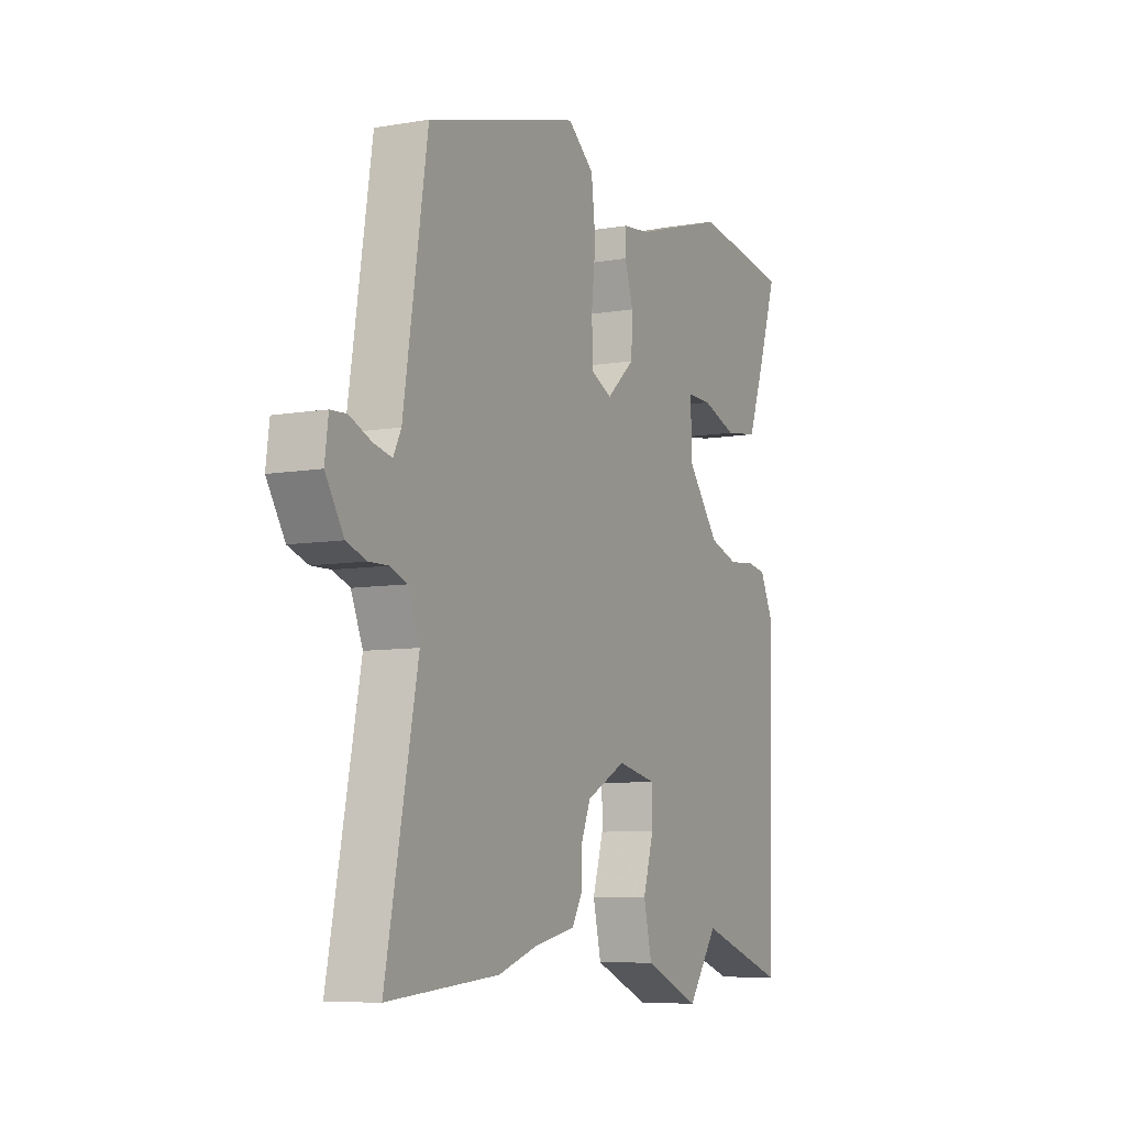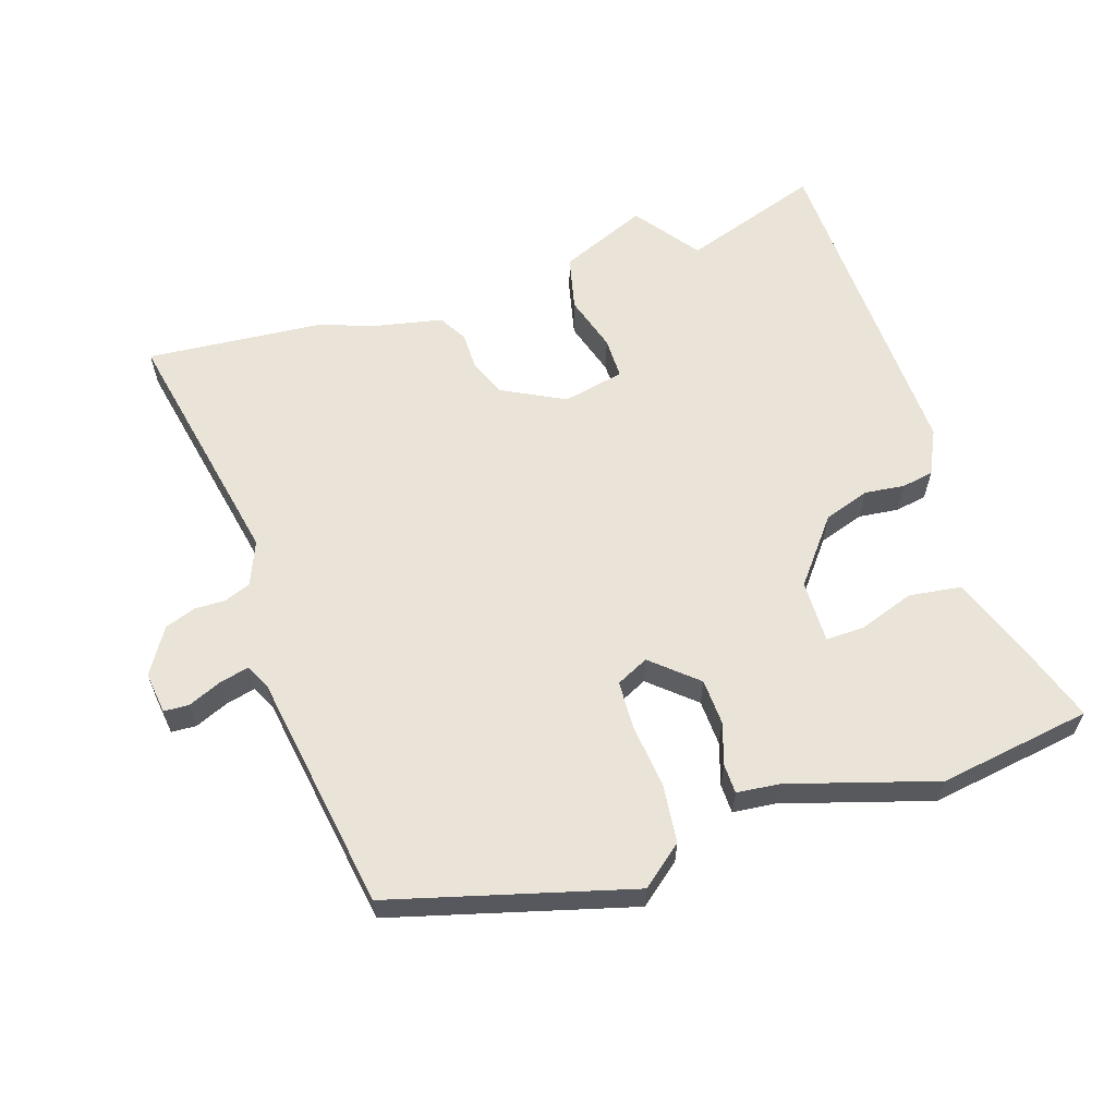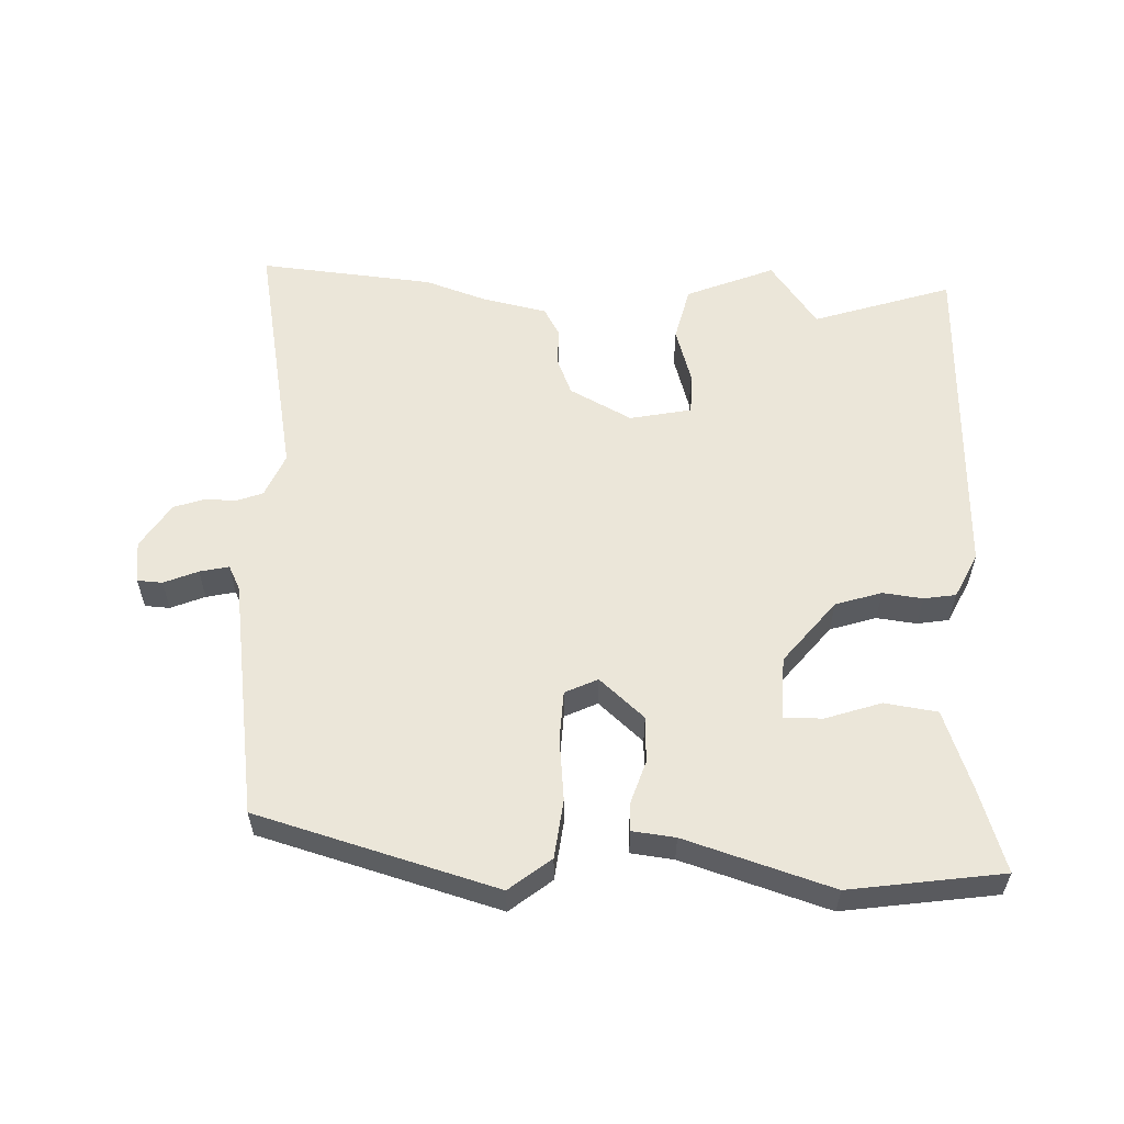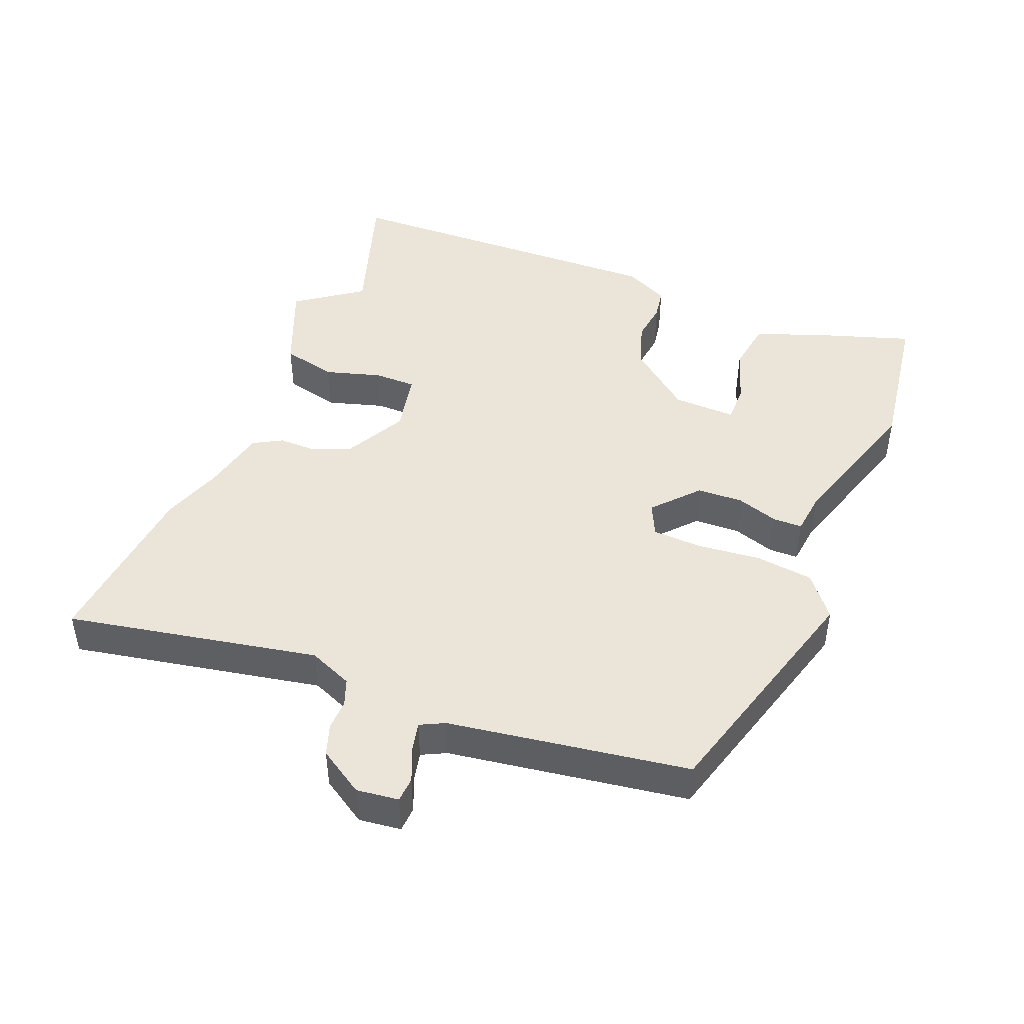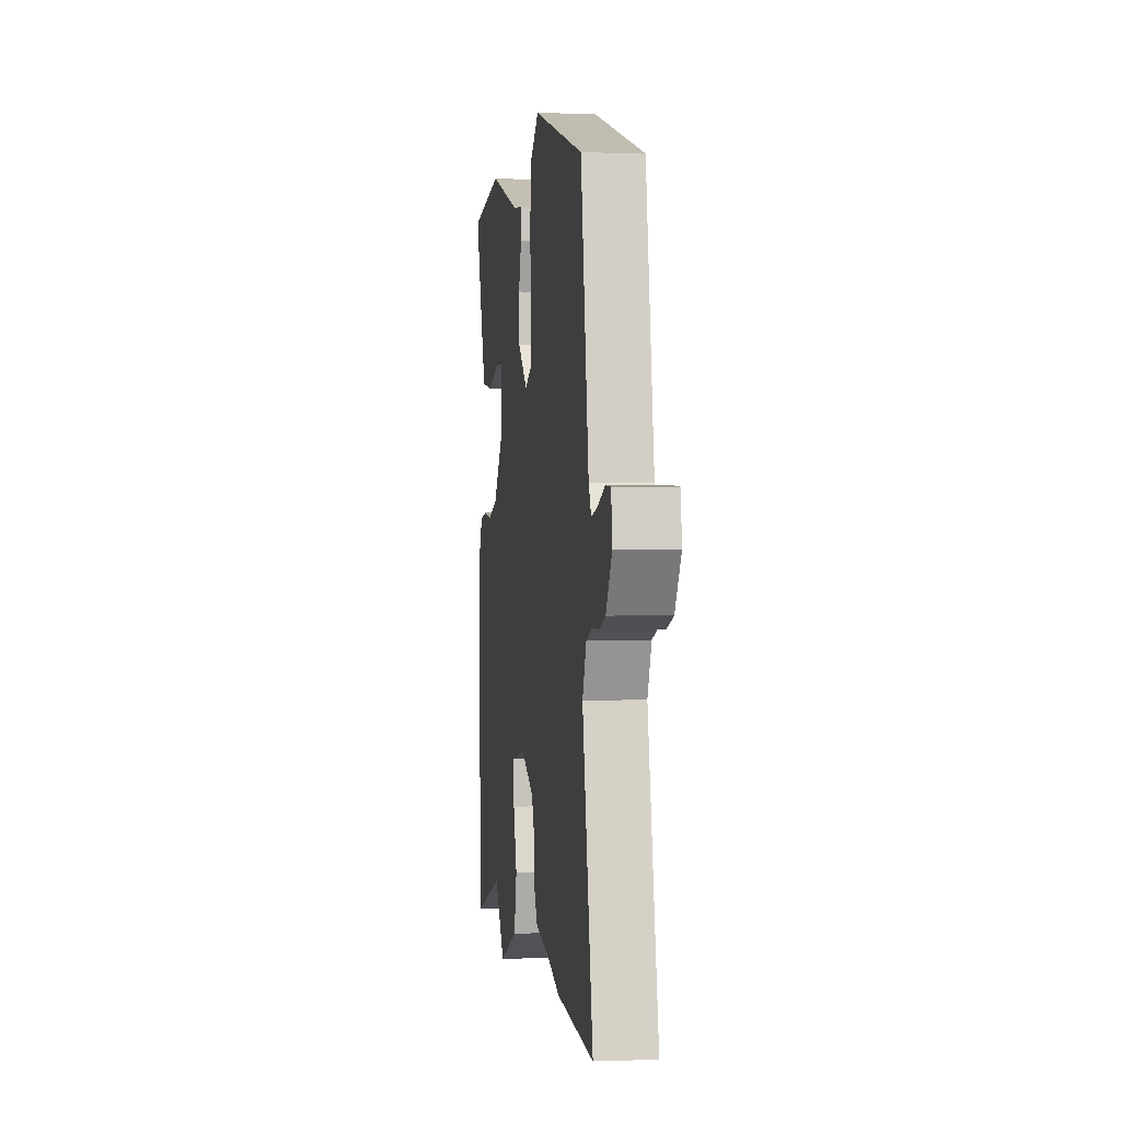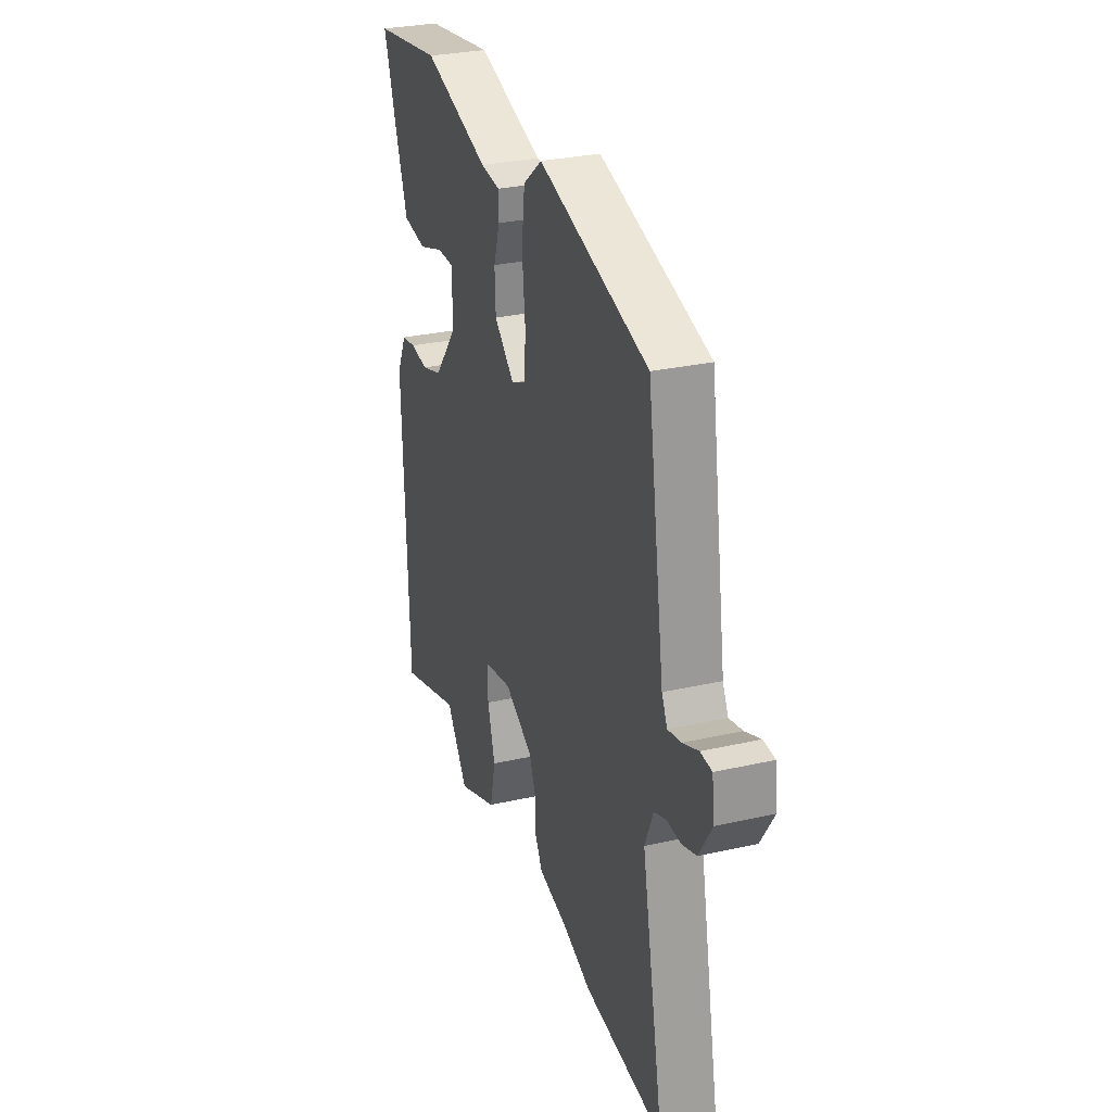
<metadata>
{"format":"obj","ext":"obj","renderer":"f3d","projection":"perspective","resolution":1024,"background":"white","views":[{"elev":-7.8,"azim":-63.9,"up":"+Z"},{"elev":60.8,"azim":-18.2,"up":"+Y"},{"elev":57.5,"azim":2.4,"up":"+Y"},{"elev":45.4,"azim":-67.8,"up":"+Y"},{"elev":0.6,"azim":-98.0,"up":"+Z"},{"elev":29.5,"azim":-108.5,"up":"+Z"}]}
</metadata>
<code>
v 0.314 0.07 0.528
v 0.54 0.07 0.494
v 0.499 0.07 0.37
v 0.457 0.07 0.255
v 0.379 0.07 0.244
v 0.297 0.07 0.272
v 0.24 0.07 0.273
v 0.242 0.07 0.18
v 0.317 0.07 0.086
v 0.385 0.07 0.064
v 0.444 0.07 0.071
v 0.491 0.07 0.063
v 0.523 0.07 -0.003
v 0.507 0.07 -0.502
v 0.302 0.07 -0.434
v 0.232 0.07 -0.53
v 0.102 0.07 -0.476
v 0.083 0.07 -0.395
v 0.108 0.07 -0.312
v 0.108 0.07 -0.25
v 0.017 0.07 -0.231
v -0.075 0.07 -0.279
v -0.098 0.07 -0.335
v -0.098 0.07 -0.39
v -0.122 0.07 -0.432
v -0.217 0.07 -0.452
v -0.309 0.07 -0.483
v -0.567 0.07 -0.506
v -0.494 0.07 -0.136
v -0.521 0.07 -0.071
v -0.56 0.07 -0.056
v -0.605 0.07 -0.057
v -0.651 0.07 -0.041
v -0.693 0.07 0.026
v -0.685 0.07 0.088
v -0.648 0.07 0.09
v -0.598 0.07 0.069
v -0.555 0.07 0.059
v -0.537 0.07 0.095
v -0.482 0.07 0.448
v -0.128 0.07 0.547
v -0.067 0.07 0.498
v -0.057 0.07 0.412
v -0.067 0.07 0.319
v -0.064 0.07 0.246
v -0.016 0.07 0.223
v 0.05 0.07 0.281
v 0.053 0.07 0.349
v 0.033 0.07 0.411
v 0.034 0.07 0.454
v 0.097 0.07 0.461
v 0.314 0 0.528
v 0.54 0 0.494
v 0.499 0 0.37
v 0.457 0 0.255
v 0.379 0 0.244
v 0.297 0 0.272
v 0.24 0 0.273
v 0.242 0 0.18
v 0.317 0 0.086
v 0.385 0 0.064
v 0.444 0 0.071
v 0.491 0 0.063
v 0.523 0 -0.003
v 0.507 0 -0.502
v 0.302 0 -0.434
v 0.232 0 -0.53
v 0.102 0 -0.476
v 0.083 0 -0.395
v 0.108 0 -0.312
v 0.108 0 -0.25
v 0.017 0 -0.231
v -0.075 0 -0.279
v -0.098 0 -0.335
v -0.098 0 -0.39
v -0.122 0 -0.432
v -0.217 0 -0.452
v -0.309 0 -0.483
v -0.567 0 -0.506
v -0.494 0 -0.136
v -0.521 0 -0.071
v -0.56 0 -0.056
v -0.605 0 -0.057
v -0.651 0 -0.041
v -0.693 0 0.026
v -0.685 0 0.088
v -0.648 0 0.09
v -0.598 0 0.069
v -0.555 0 0.059
v -0.537 0 0.095
v -0.482 0 0.448
v -0.128 0 0.547
v -0.067 0 0.498
v -0.057 0 0.412
v -0.067 0 0.319
v -0.064 0 0.246
v -0.016 0 0.223
v 0.05 0 0.281
v 0.053 0 0.349
v 0.033 0 0.411
v 0.034 0 0.454
v 0.097 0 0.461
f 48 49 50 51
f 47 48 51 1
f 41 42 43 44
f 39 40 41 44
f 38 39 44 45
f 34 35 36 37
f 34 37 38
f 31 32 33 34
f 30 31 34 38
f 29 30 38 45
f 26 27 28 29
f 23 24 25 26
f 22 23 26 29
f 21 22 29 45
f 16 17 18 19
f 15 16 19 20
f 14 15 20
f 13 14 20
f 10 11 12 13
f 9 10 13 20
f 8 9 20 21
f 3 4 5 6
f 3 6 7
f 47 1 2 3
f 46 47 3 7
f 21 45 46
f 7 8 21 46
f 102 101 100 99
f 52 102 99 98
f 95 94 93 92
f 95 92 91 90
f 96 95 90 89
f 88 87 86 85
f 89 88 85
f 85 84 83 82
f 89 85 82 81
f 96 89 81 80
f 80 79 78 77
f 77 76 75 74
f 80 77 74 73
f 96 80 73 72
f 70 69 68 67
f 71 70 67 66
f 71 66 65
f 71 65 64
f 64 63 62 61
f 71 64 61 60
f 72 71 60 59
f 57 56 55 54
f 58 57 54
f 54 53 52 98
f 58 54 98 97
f 97 96 72
f 97 72 59 58
f 1 52 53 2
f 2 53 54 3
f 3 54 55 4
f 4 55 56 5
f 5 56 57 6
f 6 57 58 7
f 7 58 59 8
f 8 59 60 9
f 9 60 61 10
f 10 61 62 11
f 11 62 63 12
f 12 63 64 13
f 13 64 65 14
f 14 65 66 15
f 15 66 67 16
f 16 67 68 17
f 17 68 69 18
f 18 69 70 19
f 19 70 71 20
f 20 71 72 21
f 21 72 73 22
f 22 73 74 23
f 23 74 75 24
f 24 75 76 25
f 25 76 77 26
f 26 77 78 27
f 27 78 79 28
f 28 79 80 29
f 29 80 81 30
f 30 81 82 31
f 31 82 83 32
f 32 83 84 33
f 33 84 85 34
f 34 85 86 35
f 35 86 87 36
f 36 87 88 37
f 37 88 89 38
f 38 89 90 39
f 39 90 91 40
f 40 91 92 41
f 41 92 93 42
f 42 93 94 43
f 43 94 95 44
f 44 95 96 45
f 45 96 97 46
f 46 97 98 47
f 47 98 99 48
f 48 99 100 49
f 49 100 101 50
f 50 101 102 51
f 51 102 52 1

</code>
